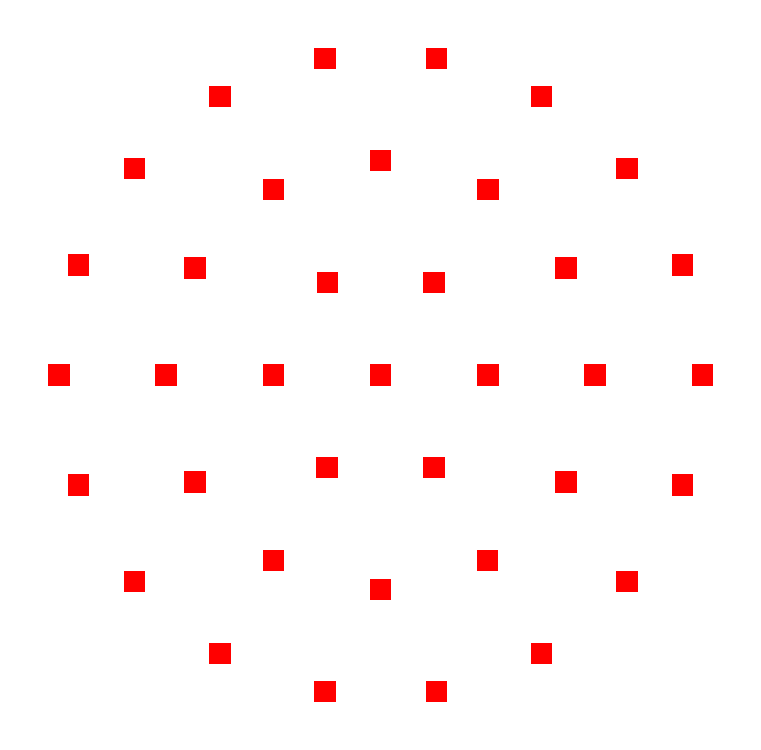
<metadata>
{"format":"dxf","ext":"dxf","renderer":"ezdxf+matplotlib","layout":"modelspace","background":"white","min_lineweight":24,"dpi":150}
</metadata>
<code>
0
SECTION
2
ENTITIES
0
SOLID
8
L5D0
10
-0.04
20
-0.04
11
-0.04
21
0.04
12
0.04
22
-0.04
13
0.04
23
0.04
0
SOLID
8
L5D0
10
0.36
20
-0.04
11
0.36
21
0.04
12
0.44
22
-0.04
13
0.44
23
0.04
0
SOLID
8
L5D0
10
0.16
20
0.306
11
0.16
21
0.386
12
0.24
22
0.306
13
0.24
23
0.386
0
SOLID
8
L5D0
10
-0.239
20
0.306
11
-0.239
21
0.386
12
-0.159
22
0.306
13
-0.159
23
0.386
0
SOLID
8
L5D0
10
-0.44
20
-0.04
11
-0.44
21
0.04
12
-0.36
22
-0.04
13
-0.36
23
0.04
0
SOLID
8
L5D0
10
-0.24
20
-0.386
11
-0.24
21
-0.306
12
-0.16
22
-0.386
13
-0.16
23
-0.306
0
SOLID
8
L5D0
10
0.159
20
-0.386
11
0.159
21
-0.306
12
0.239
22
-0.386
13
0.239
23
-0.306
0
SOLID
8
L5D0
10
0.76
20
-0.04
11
0.76
21
0.04
12
0.84
22
-0.04
13
0.84
23
0.04
0
SOLID
8
L5D0
10
0.652
20
0.359
11
0.652
21
0.439
12
0.732
22
0.359
13
0.732
23
0.439
0
SOLID
8
L5D0
10
0.36
20
0.652
11
0.36
21
0.732
12
0.44
22
0.652
13
0.44
23
0.732
0
SOLID
8
L5D0
10
-0.04
20
0.76
11
-0.04
21
0.84
12
0.04
22
0.76
13
0.04
23
0.84
0
SOLID
8
L5D0
10
-0.439
20
0.652
11
-0.439
21
0.732
12
-0.359
22
0.652
13
-0.359
23
0.732
0
SOLID
8
L5D0
10
-0.732
20
0.36
11
-0.732
21
0.44
12
-0.652
22
0.36
13
-0.652
23
0.44
0
SOLID
8
L5D0
10
-0.84
20
-0.04
11
-0.84
21
0.04
12
-0.76
22
-0.04
13
-0.76
23
0.04
0
SOLID
8
L5D0
10
-0.732
20
-0.439
11
-0.732
21
-0.359
12
-0.652
22
-0.439
13
-0.652
23
-0.359
0
SOLID
8
L5D0
10
-0.44
20
-0.732
11
-0.44
21
-0.652
12
-0.36
22
-0.732
13
-0.36
23
-0.652
0
SOLID
8
L5D0
10
-0.04
20
-0.84
11
-0.04
21
-0.76
12
0.04
22
-0.84
13
0.04
23
-0.76
0
SOLID
8
L5D0
10
0.359
20
-0.732
11
0.359
21
-0.652
12
0.439
22
-0.732
13
0.439
23
-0.652
0
SOLID
8
L5D0
10
0.652
20
-0.44
11
0.652
21
-0.36
12
0.732
22
-0.44
13
0.732
23
-0.36
0
SOLID
8
L5D0
10
1.16
20
-0.04
11
1.16
21
0.04
12
1.24
22
-0.04
13
1.24
23
0.04
0
SOLID
8
L5D0
10
1.087
20
0.37
11
1.087
21
0.45
12
1.167
22
0.37
13
1.167
23
0.45
0
SOLID
8
L5D0
10
0.879
20
0.731
11
0.879
21
0.811
12
0.959
22
0.731
13
0.959
23
0.811
0
SOLID
8
L5D0
10
0.56
20
0.999
11
0.56
21
1.079
12
0.64
22
0.999
13
0.64
23
1.079
0
SOLID
8
L5D0
10
0.168
20
1.141
11
0.168
21
1.221
12
0.248
22
1.141
13
0.248
23
1.221
0
SOLID
8
L5D0
10
-0.248
20
1.141
11
-0.248
21
1.221
12
-0.168
22
1.141
13
-0.168
23
1.221
0
SOLID
8
L5D0
10
-0.639
20
0.999
11
-0.639
21
1.079
12
-0.559
22
0.999
13
-0.559
23
1.079
0
SOLID
8
L5D0
10
-0.959
20
0.731
11
-0.959
21
0.811
12
-0.879
22
0.731
13
-0.879
23
0.811
0
SOLID
8
L5D0
10
-1.167
20
0.37
11
-1.167
21
0.45
12
-1.087
22
0.37
13
-1.087
23
0.45
0
SOLID
8
L5D0
10
-1.24
20
-0.04
11
-1.24
21
0.04
12
-1.16
22
-0.04
13
-1.16
23
0.04
0
SOLID
8
L5D0
10
-1.167
20
-0.45
11
-1.167
21
-0.37
12
-1.087
22
-0.45
13
-1.087
23
-0.37
0
SOLID
8
L5D0
10
-0.959
20
-0.811
11
-0.959
21
-0.731
12
-0.879
22
-0.811
13
-0.879
23
-0.731
0
SOLID
8
L5D0
10
-0.64
20
-1.079
11
-0.64
21
-0.999
12
-0.56
22
-1.079
13
-0.56
23
-0.999
0
SOLID
8
L5D0
10
-0.248
20
-1.221
11
-0.248
21
-1.141
12
-0.168
22
-1.221
13
-0.168
23
-1.141
0
SOLID
8
L5D0
10
0.168
20
-1.221
11
0.168
21
-1.141
12
0.248
22
-1.221
13
0.248
23
-1.141
0
SOLID
8
L5D0
10
0.56
20
-1.079
11
0.56
21
-0.999
12
0.64
22
-1.079
13
0.64
23
-0.999
0
SOLID
8
L5D0
10
0.879
20
-0.811
11
0.879
21
-0.731
12
0.959
22
-0.811
13
0.959
23
-0.731
0
SOLID
8
L5D0
10
1.087
20
-0.45
11
1.087
21
-0.37
12
1.167
22
-0.45
13
1.167
23
-0.37
0
ENDSEC
0
EOF

</code>
